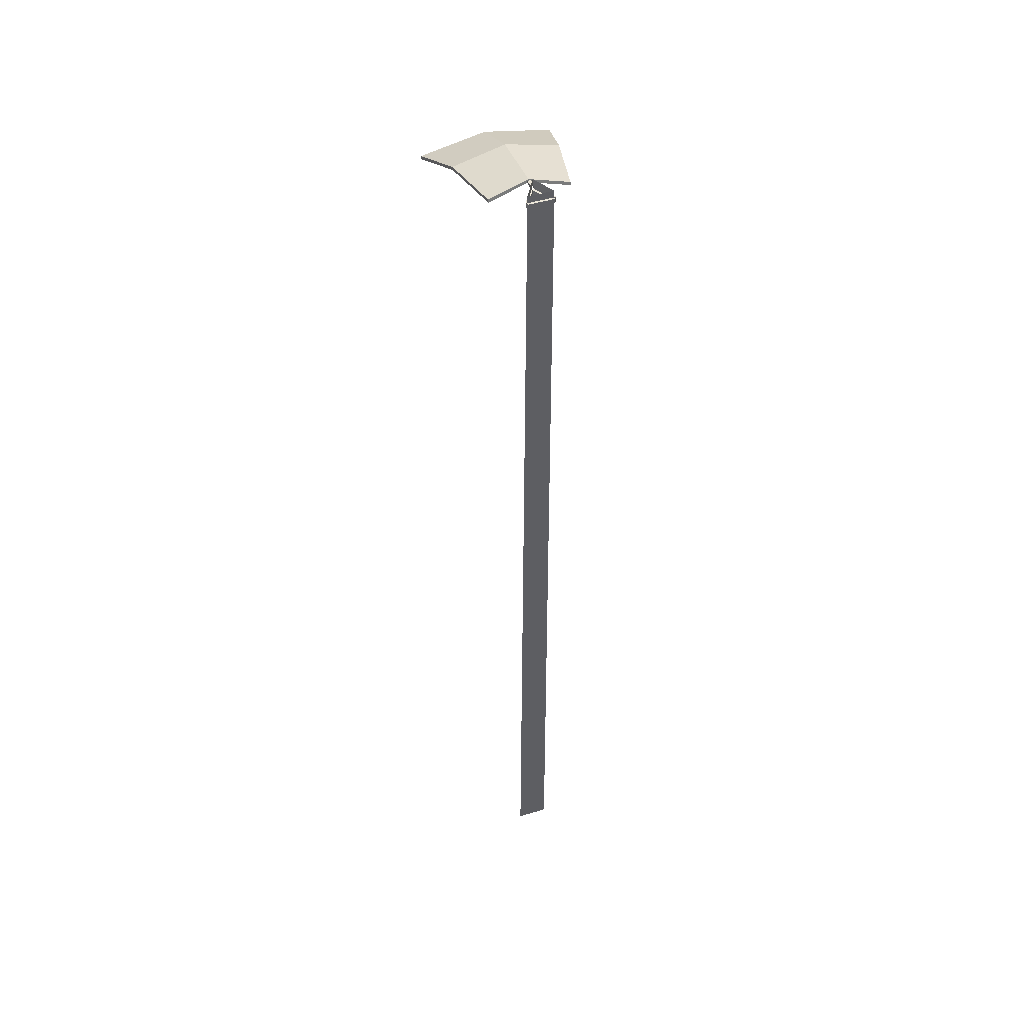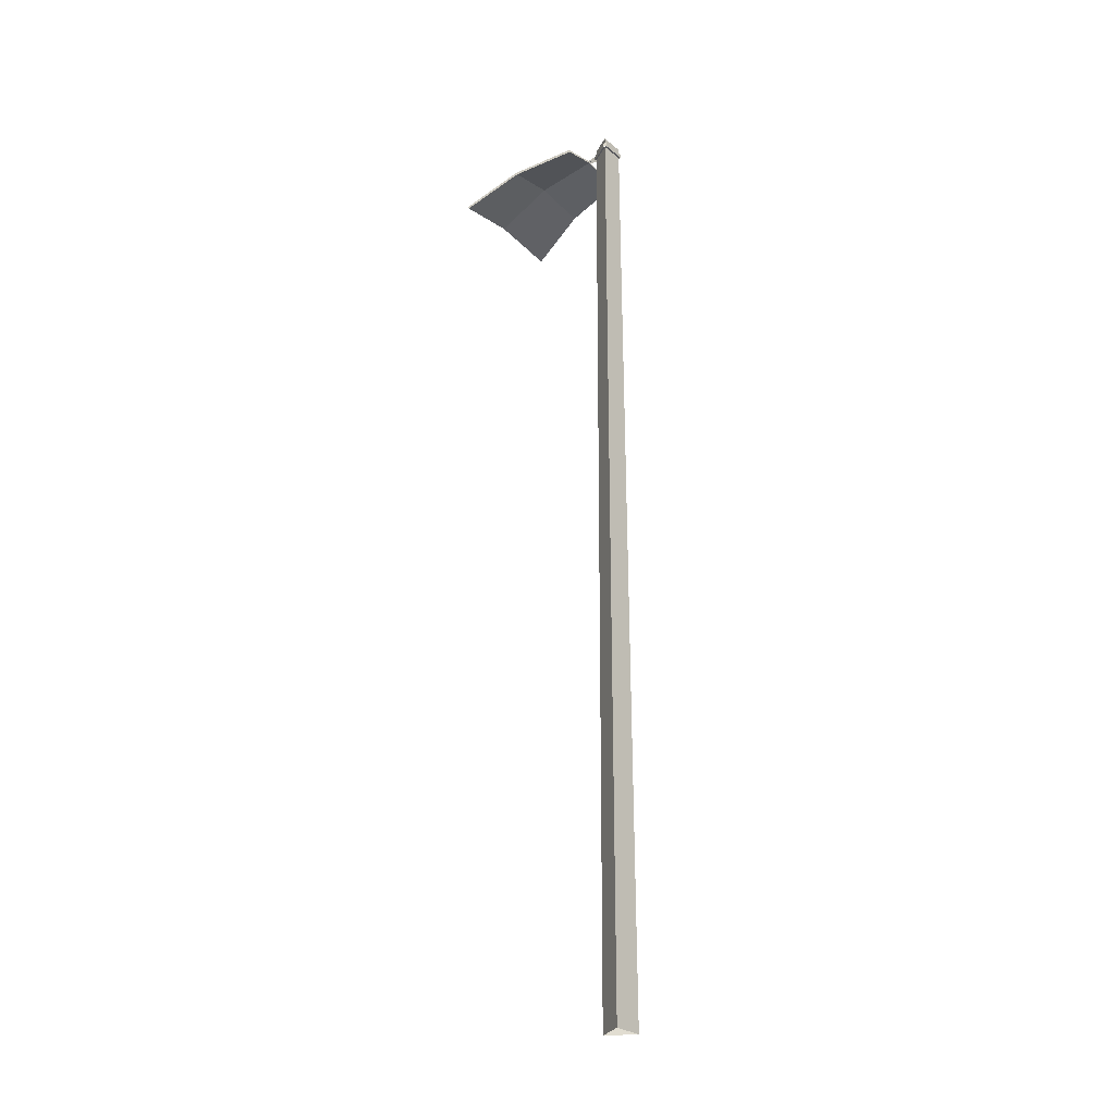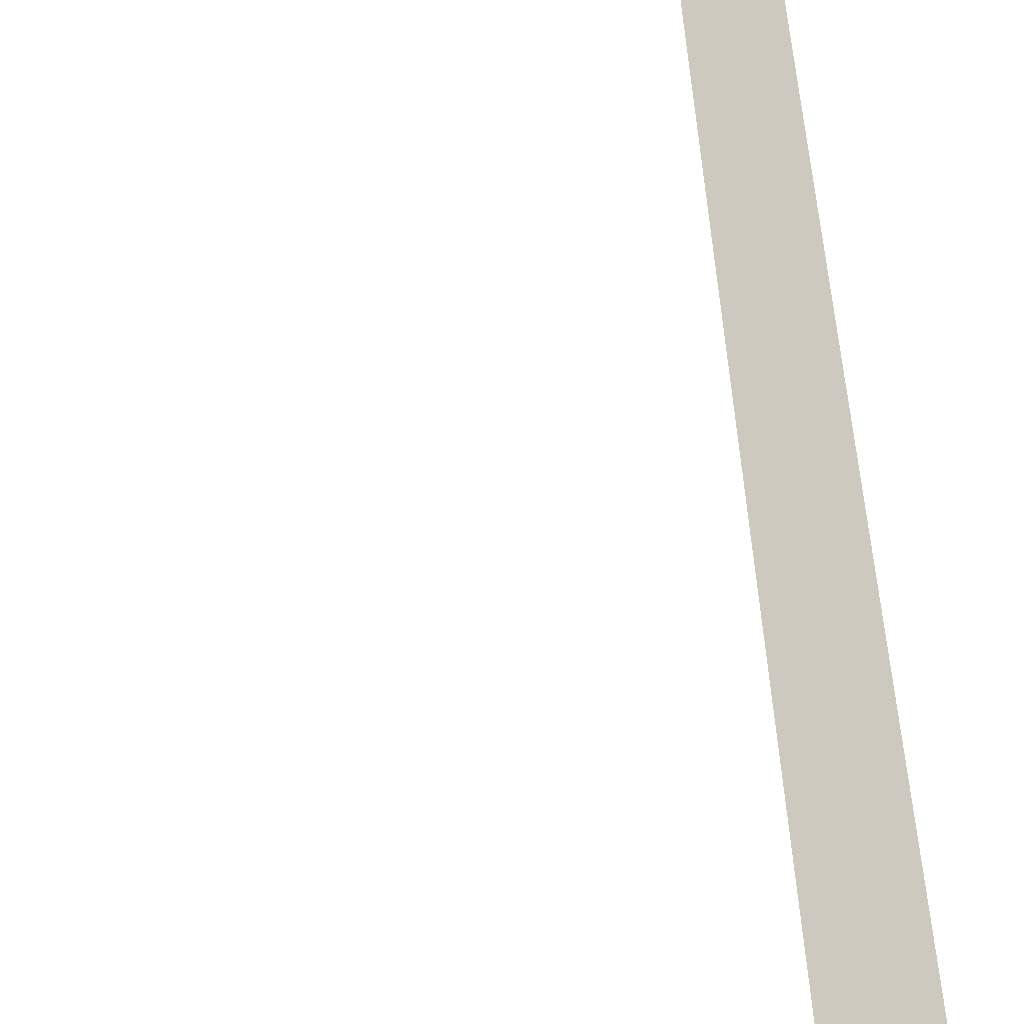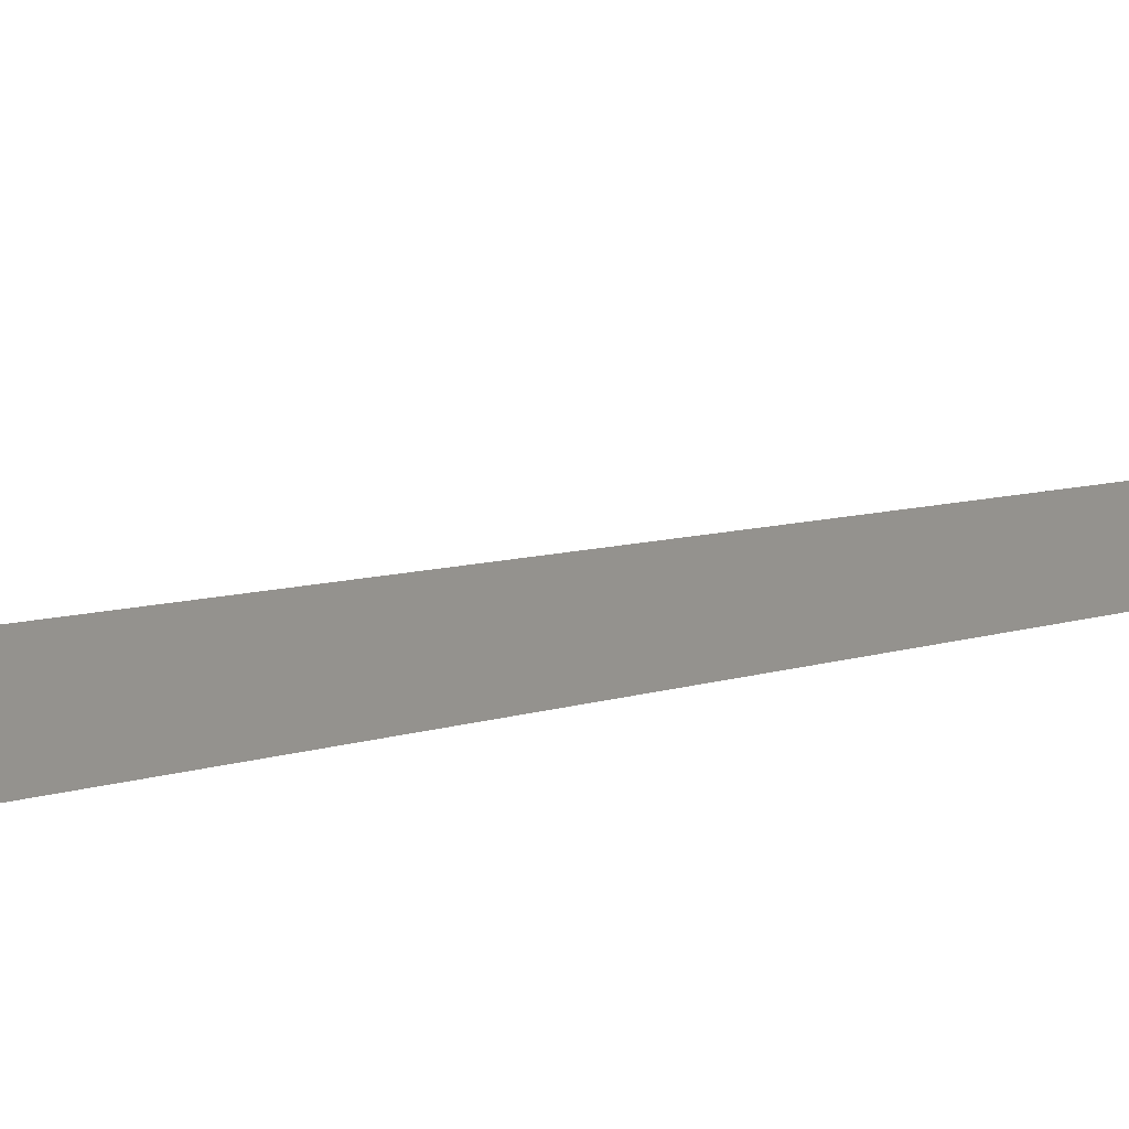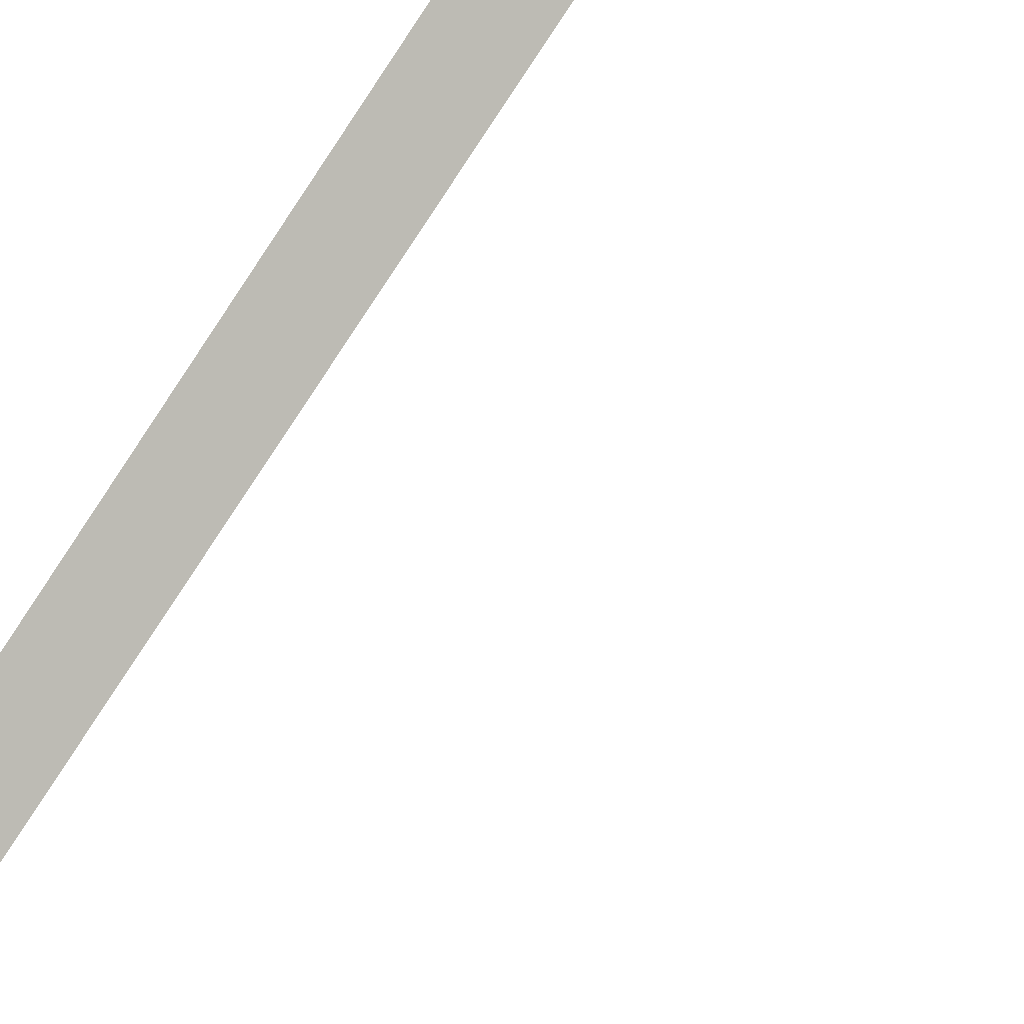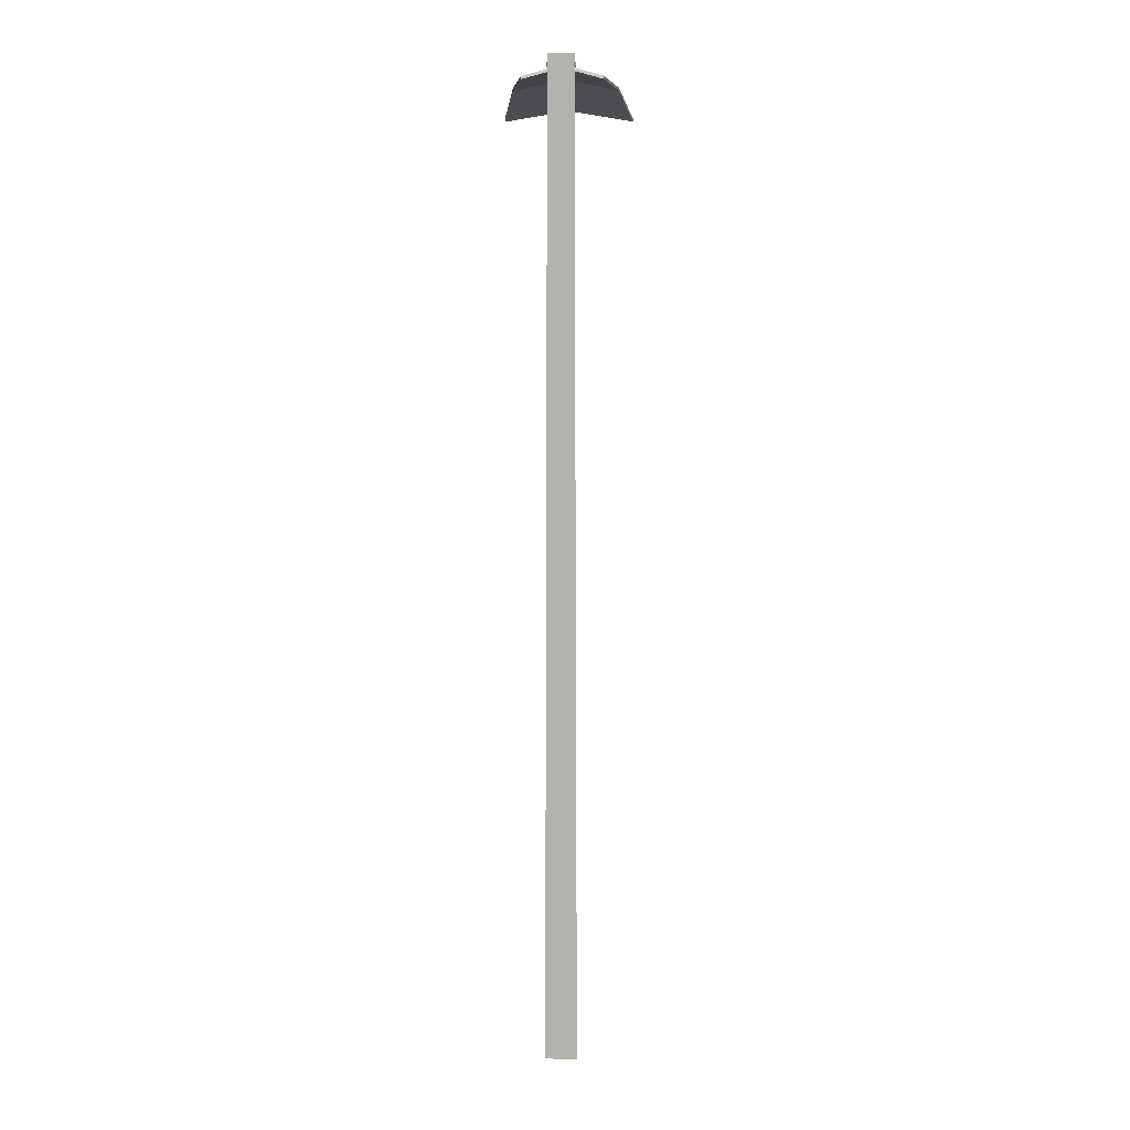
<metadata>
{"format":"obj","ext":"obj","renderer":"f3d","projection":"perspective","resolution":1024,"background":"white","views":[{"elev":47.6,"azim":70.9,"up":"+Y"},{"elev":-27.1,"azim":38.7,"up":"+Y"},{"elev":38.8,"azim":-3.7,"up":"+Z"},{"elev":4.6,"azim":30.5,"up":"+Z"},{"elev":75.5,"azim":-147.8,"up":"+Z"},{"elev":10.1,"azim":92.9,"up":"+Y"}]}
</metadata>
<code>
o Cylinder.001_Cylinder.002
v 3.329 0 -0.01892
v 3.327 1.175 -0.01472
v 3.329 0 0.01939
v 3.327 1.175 0.01518
v 3.296 0 0.000234
v 3.301 1.175 0.000234
v 3.327 1.161 -0.01477
v 3.327 1.161 0.01523
v 3.301 1.161 0.000234
v 3.327 1.166 -0.01475
v 3.327 1.166 0.01521
v 3.301 1.166 0.000234
v 3.327 1.166 0.01521
v 3.327 1.161 0.01523
v 3.301 1.166 0.000234
v 3.301 1.161 0.000234
v 3.327 1.161 -0.01477
v 3.327 1.166 -0.01475
v 3.327 1.166 0.01521
v 3.327 1.161 0.01523
v 3.301 1.166 0.000234
v 3.301 1.161 0.000234
v 3.327 1.161 -0.01477
v 3.327 1.166 -0.01475
v 3.329 1.166 0.01521
v 3.329 1.161 0.01523
v 3.329 1.161 -0.01477
v 3.329 1.166 -0.01475
v 3.3 1.166 -0.001931
v 3.3 1.161 -0.001931
v 3.326 1.161 -0.01693
v 3.326 1.166 -0.01691
v 3.326 1.166 0.01688
v 3.326 1.161 0.0169
v 3.3 1.166 0.001904
v 3.3 1.161 0.001904
v 3.289 1.164 -0.001931
v 3.289 1.162 -0.001931
v 3.289 1.164 0.001904
v 3.289 1.162 0.001904
v 3.144 1.11 0.07697
v 3.292 1.15 0.04686
v 3.144 1.11 -0.0764
v 3.292 1.15 -0.04629
v 3.143 1.114 -0.0764
v 3.143 1.114 0.07697
v 3.292 1.153 0.04686
v 3.292 1.153 -0.04629
v 3.215 1.141 0.06192
v 3.215 1.141 -0.06134
v 3.214 1.145 0.06192
v 3.214 1.145 -0.06134
v 3.141 1.123 0.000286
v 3.289 1.162 0.000286
v 3.14 1.127 0.000286
v 3.288 1.166 0.000286
v 3.211 1.158 0.000286
v 3.212 1.154 0.000286
f 12 10 18 15
f 10 11 13 18
f 15 18 24 21
f 18 13 19 24
f 16 14 20 22
f 8 7 17 14
f 7 9 16 17
f 11 12 15 13
f 23 22 30 31
f 20 23 27 26
f 14 17 23 20
f 17 16 22 23
f 13 15 21 19
f 27 28 25 26
f 33 34 26 25
f 24 19 25 28
f 30 29 32 31
f 21 24 32 29
f 34 33 35 36
f 19 21 35 33
f 22 20 34 36
f 30 29 37 38
f 35 36 40 39
f 29 35 39 37
f 58 50 44 54
f 57 56 48 52
f 54 44 48 56
f 53 41 46 55
f 50 43 45 52
f 49 42 47 51
f 41 49 51 46
f 44 50 52 48
f 55 57 52 45
f 53 43 50 58
f 41 53 58 49
f 46 51 57 55
f 43 53 55 45
f 42 54 56 47
f 51 47 56 57
f 49 58 54 42
f 28 27 31 32
f 10 2 4 11
f 11 4 6 12
f 12 6 2 10
f 5 9 7 1
f 3 8 9 5
f 1 7 8 3

</code>
